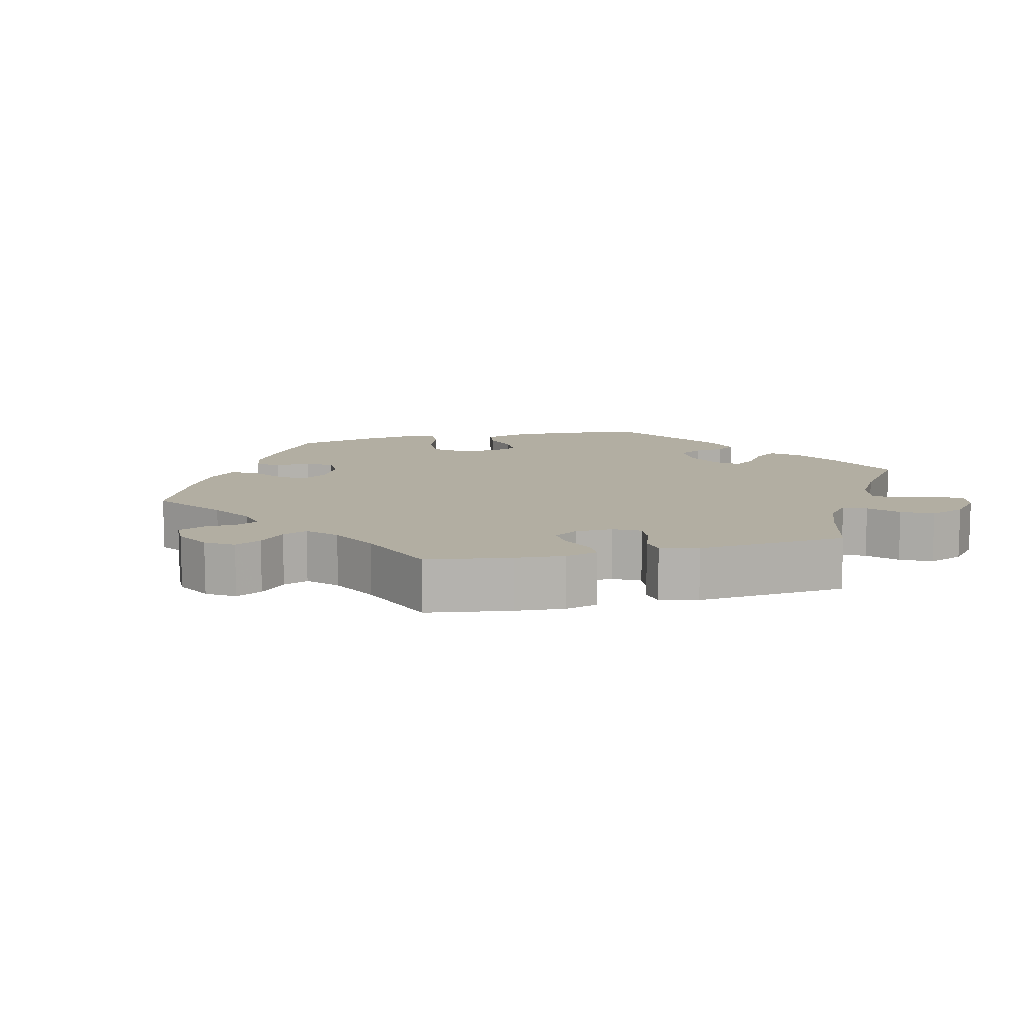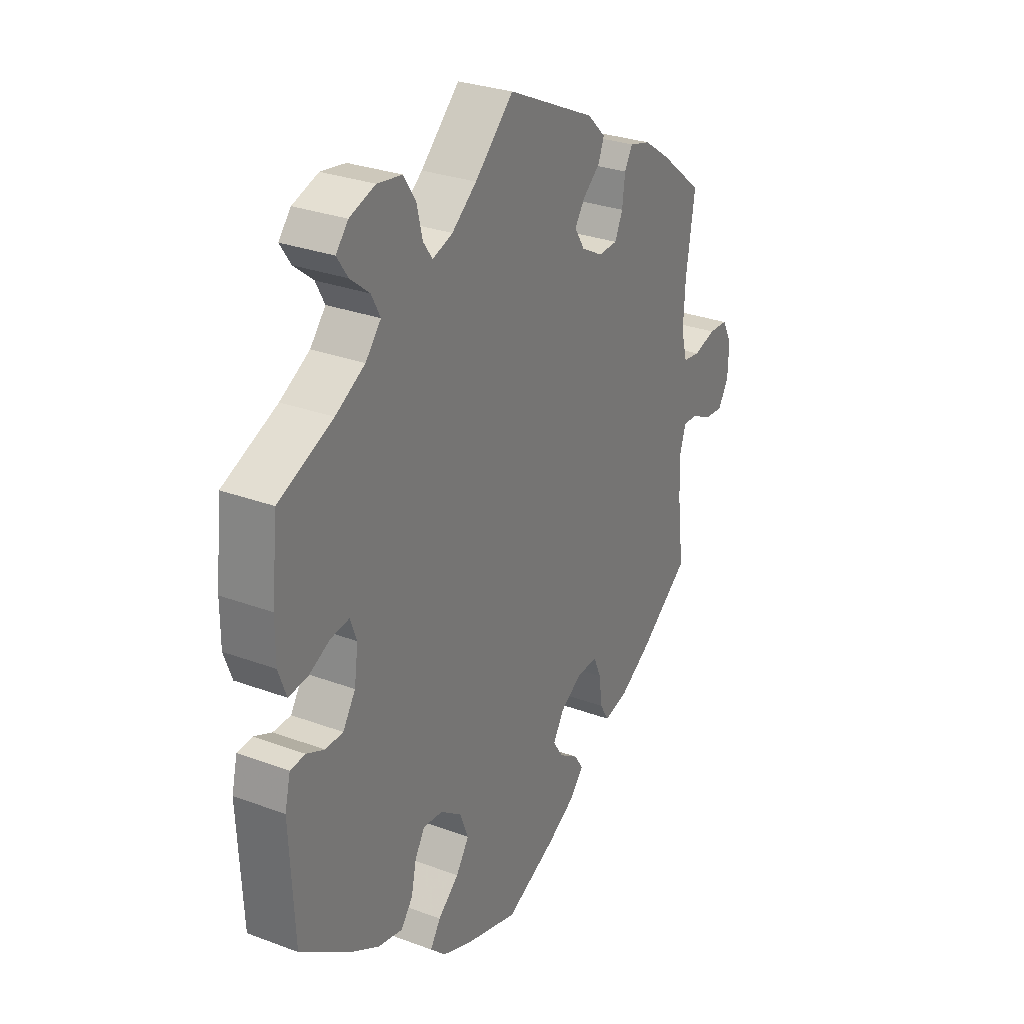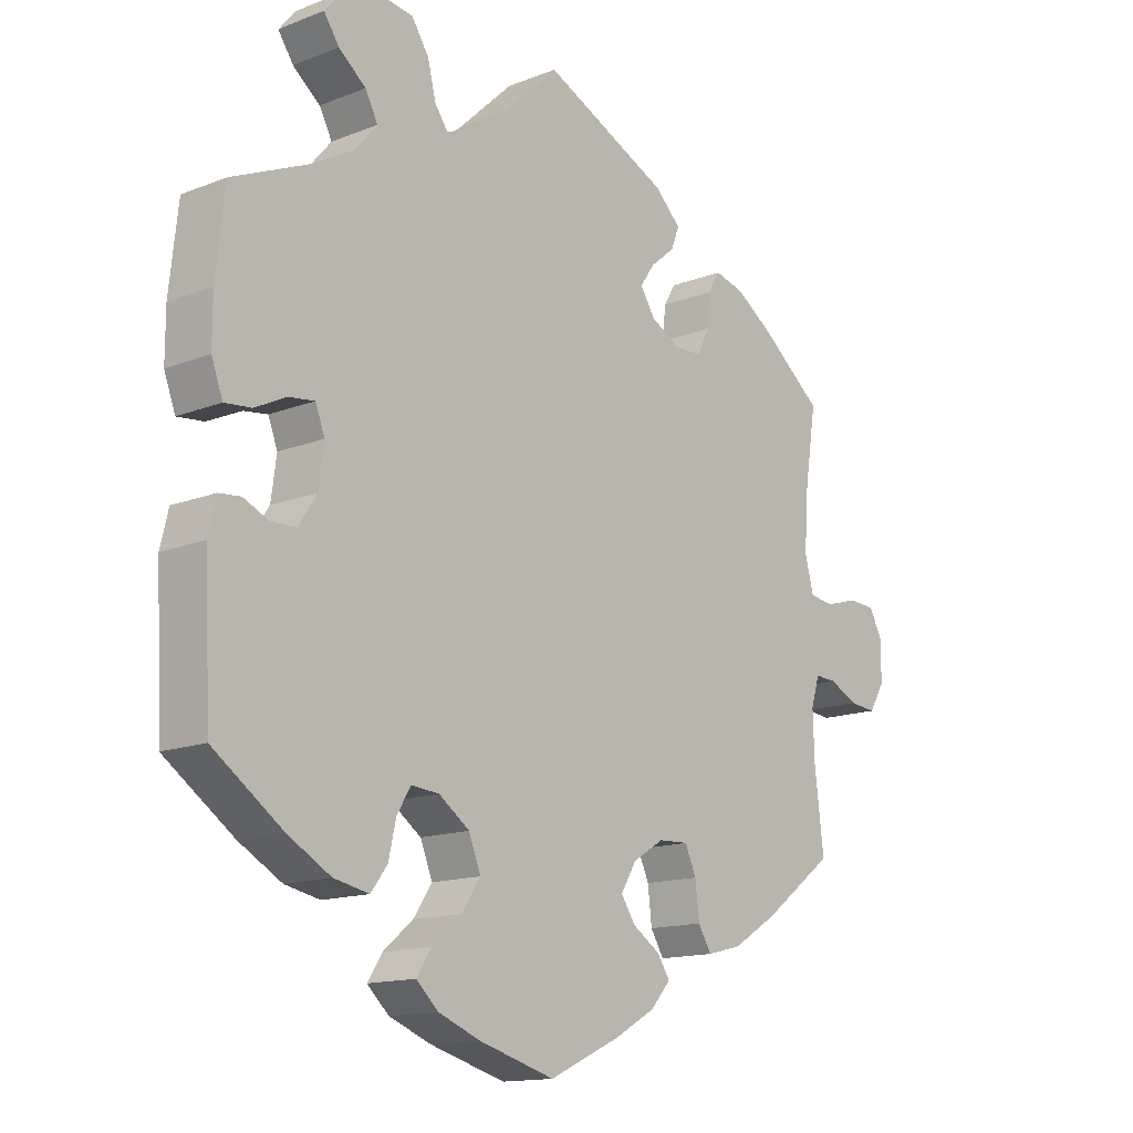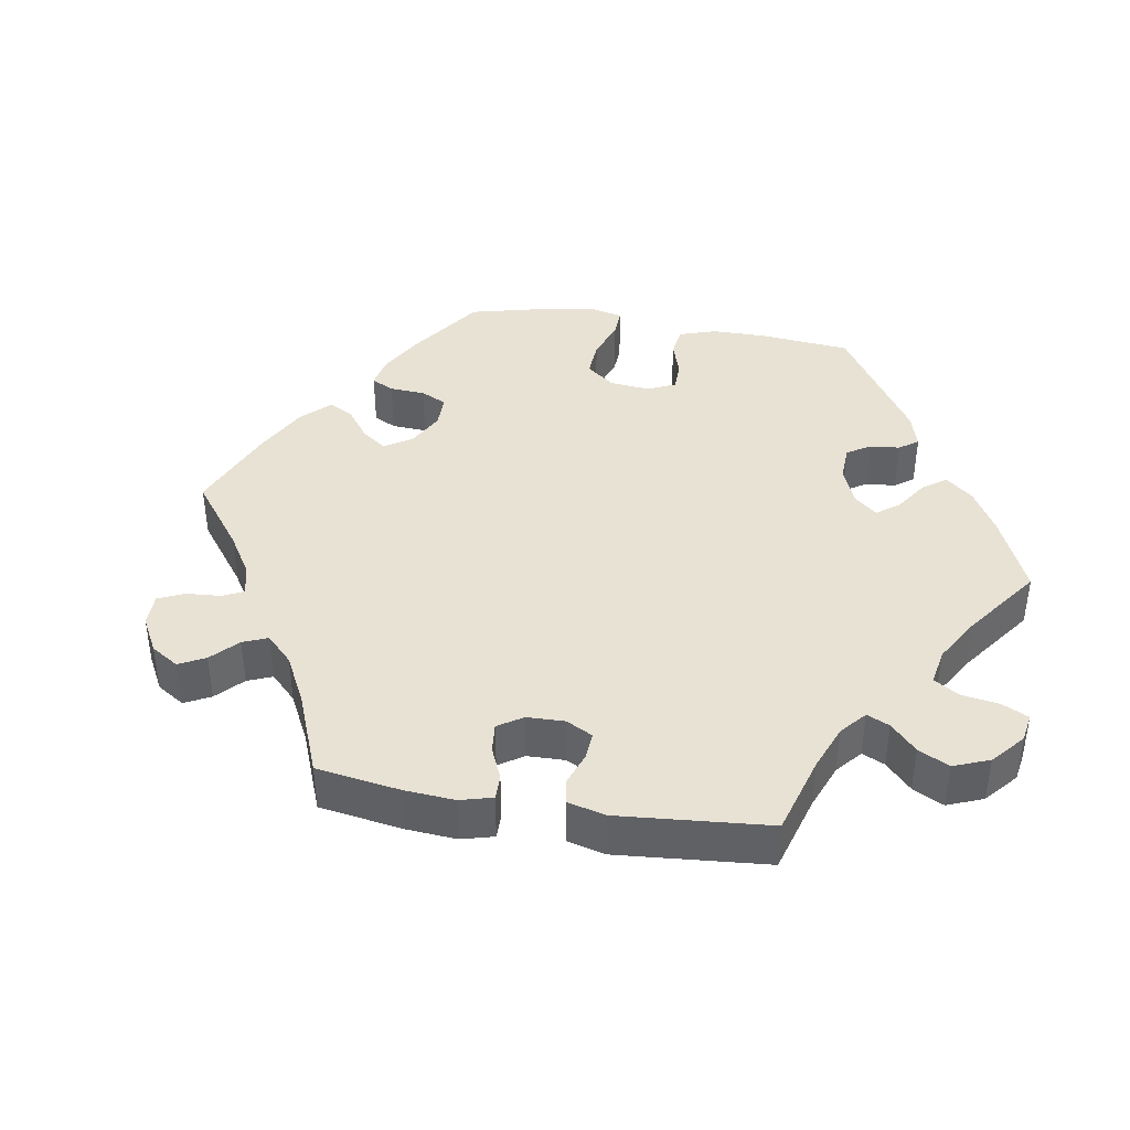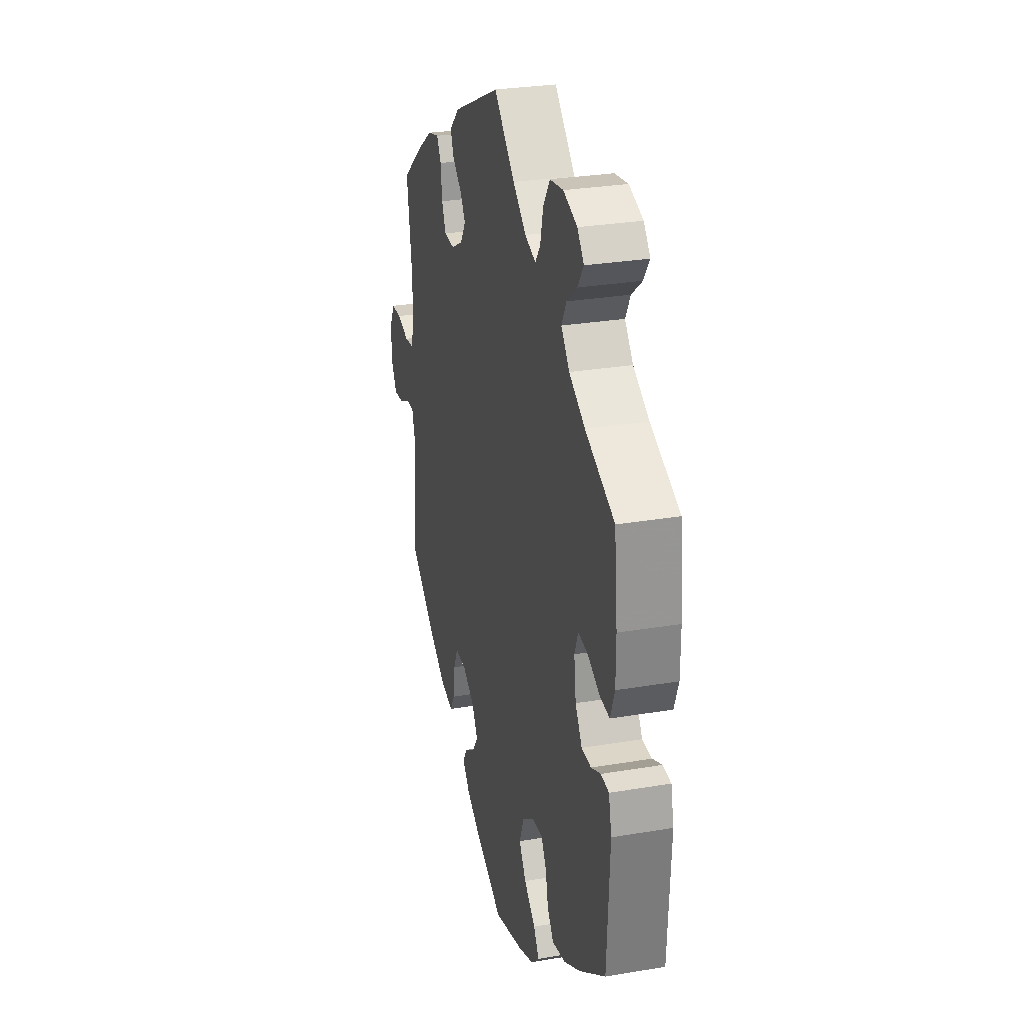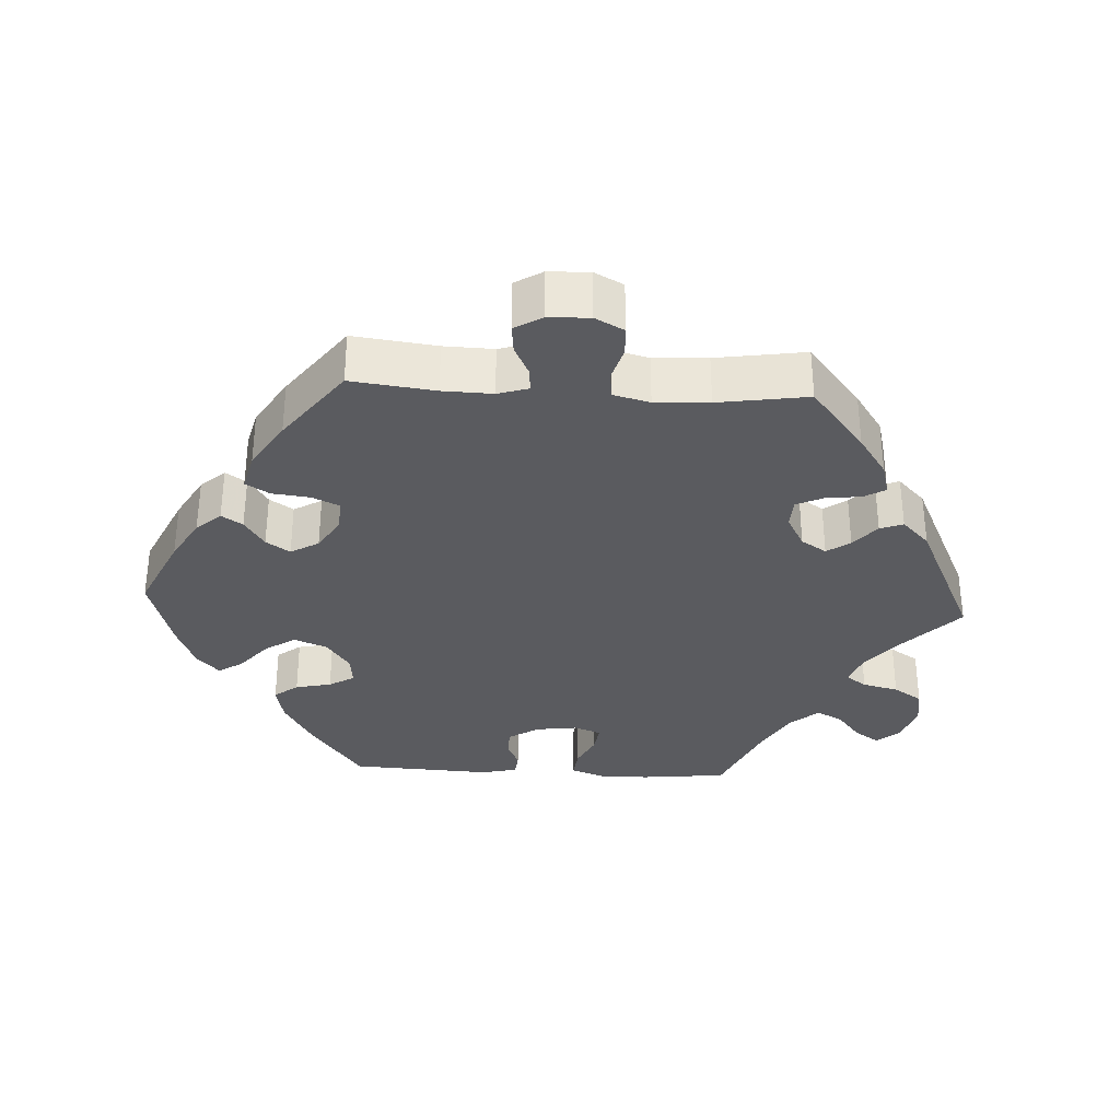
<metadata>
{"format":"obj","ext":"obj","renderer":"f3d","projection":"perspective","resolution":1024,"background":"white","views":[{"elev":10.7,"azim":-43.9,"up":"+Y"},{"elev":29.0,"azim":119.0,"up":"+Z"},{"elev":-14.3,"azim":130.8,"up":"+Z"},{"elev":40.8,"azim":-20.4,"up":"+Y"},{"elev":28.7,"azim":75.8,"up":"+Z"},{"elev":-33.1,"azim":-93.2,"up":"+Y"}]}
</metadata>
<code>
v 0.083 0.07 0.499
v 0.136 0.07 0.457
v 0.179 0.07 0.442
v 0.199 0.07 0.47
v 0.211 0.07 0.52
v 0.237 0.07 0.56
v 0.29 0.07 0.568
v 0.345 0.07 0.549
v 0.371 0.07 0.518
v 0.348 0.07 0.484
v 0.307 0.07 0.451
v 0.288 0.07 0.415
v 0.321 0.07 0.376
v 0.384 0.07 0.34
v 0.5 0.07 0.289
v 0.513 0.07 0.169
v 0.513 0.07 0.099
v 0.496 0.07 0.053
v 0.456 0.07 0.057
v 0.409 0.07 0.08
v 0.37 0.07 0.085
v 0.356 0.07 0.048
v 0.364 0.07 -0.011
v 0.391 0.07 -0.053
v 0.429 0.07 -0.054
v 0.467 0.07 -0.037
v 0.499 0.07 -0.04
v 0.511 0.07 -0.09
v 0.501 0.07 -0.288
v 0.397 0.07 -0.362
v 0.332 0.07 -0.399
v 0.279 0.07 -0.41
v 0.254 0.07 -0.377
v 0.243 0.07 -0.327
v 0.222 0.07 -0.292
v 0.18 0.07 -0.296
v 0.134 0.07 -0.329
v 0.116 0.07 -0.375
v 0.144 0.07 -0.417
v 0.189 0.07 -0.455
v 0.211 0.07 -0.489
v 0.178 0.07 -0.52
v 0.115 0.07 -0.545
v 0.001 0.07 -0.578
v -0.107 0.07 -0.528
v -0.168 0.07 -0.493
v -0.198 0.07 -0.459
v -0.179 0.07 -0.43
v -0.138 0.07 -0.403
v -0.116 0.07 -0.37
v -0.139 0.07 -0.331
v -0.186 0.07 -0.302
v -0.231 0.07 -0.3
v -0.248 0.07 -0.338
v -0.254 0.07 -0.39
v -0.274 0.07 -0.423
v -0.326 0.07 -0.41
v -0.394 0.07 -0.368
v -0.501 0.07 -0.288
v -0.487 0.07 -0.172
v -0.485 0.07 -0.103
v -0.498 0.07 -0.061
v -0.53 0.07 -0.063
v -0.573 0.07 -0.084
v -0.613 0.07 -0.088
v -0.636 0.07 -0.05
v -0.638 0.07 0.007
v -0.617 0.07 0.047
v -0.576 0.07 0.049
v -0.528 0.07 0.035
v -0.491 0.07 0.04
v -0.478 0.07 0.09
v -0.482 0.07 0.165
v -0.501 0.07 0.289
v -0.409 0.07 0.363
v -0.352 0.07 0.402
v -0.307 0.07 0.414
v -0.29 0.07 0.384
v -0.284 0.07 0.335
v -0.267 0.07 0.298
v -0.226 0.07 0.296
v -0.18 0.07 0.321
v -0.158 0.07 0.356
v -0.18 0.07 0.388
v -0.217 0.07 0.419
v -0.229 0.07 0.451
v -0.19 0.07 0.489
v 0 0.07 0.578
v 0.083 0 0.499
v 0.136 0 0.457
v 0.179 0 0.442
v 0.199 0 0.47
v 0.211 0 0.52
v 0.237 0 0.56
v 0.29 0 0.568
v 0.345 0 0.549
v 0.371 0 0.518
v 0.348 0 0.484
v 0.307 0 0.451
v 0.288 0 0.415
v 0.321 0 0.376
v 0.384 0 0.34
v 0.5 0 0.289
v 0.513 0 0.169
v 0.513 0 0.099
v 0.496 0 0.053
v 0.456 0 0.057
v 0.409 0 0.08
v 0.37 0 0.085
v 0.356 0 0.048
v 0.364 0 -0.011
v 0.391 0 -0.053
v 0.429 0 -0.054
v 0.467 0 -0.037
v 0.499 0 -0.04
v 0.511 0 -0.09
v 0.501 0 -0.288
v 0.397 0 -0.362
v 0.332 0 -0.399
v 0.279 0 -0.41
v 0.254 0 -0.377
v 0.243 0 -0.327
v 0.222 0 -0.292
v 0.18 0 -0.296
v 0.134 0 -0.329
v 0.116 0 -0.375
v 0.144 0 -0.417
v 0.189 0 -0.455
v 0.211 0 -0.489
v 0.178 0 -0.52
v 0.115 0 -0.545
v 0.001 0 -0.578
v -0.107 0 -0.528
v -0.168 0 -0.493
v -0.198 0 -0.459
v -0.179 0 -0.43
v -0.138 0 -0.403
v -0.116 0 -0.37
v -0.139 0 -0.331
v -0.186 0 -0.302
v -0.231 0 -0.3
v -0.248 0 -0.338
v -0.254 0 -0.39
v -0.274 0 -0.423
v -0.326 0 -0.41
v -0.394 0 -0.368
v -0.501 0 -0.288
v -0.487 0 -0.172
v -0.485 0 -0.103
v -0.498 0 -0.061
v -0.53 0 -0.063
v -0.573 0 -0.084
v -0.613 0 -0.088
v -0.636 0 -0.05
v -0.638 0 0.007
v -0.617 0 0.047
v -0.576 0 0.049
v -0.528 0 0.035
v -0.491 0 0.04
v -0.478 0 0.09
v -0.482 0 0.165
v -0.501 0 0.289
v -0.409 0 0.363
v -0.352 0 0.402
v -0.307 0 0.414
v -0.29 0 0.384
v -0.284 0 0.335
v -0.267 0 0.298
v -0.226 0 0.296
v -0.18 0 0.321
v -0.158 0 0.356
v -0.18 0 0.388
v -0.217 0 0.419
v -0.229 0 0.451
v -0.19 0 0.489
v 0 0 0.578
f 87 88 1
f 84 85 86 87
f 83 84 87 1
f 82 83 1 2
f 81 82 2 3
f 76 77 78 79
f 76 79 80
f 73 74 75 76
f 72 73 76 80
f 71 72 80 81
f 67 68 69 70
f 67 70 71
f 66 67 71
f 63 64 65 66
f 62 63 66 71
f 61 62 71 81
f 57 58 59 60
f 54 55 56 57
f 53 54 57 60
f 52 53 60 61
f 46 47 48 49
f 46 49 50
f 45 46 50
f 44 45 50
f 43 44 50
f 42 43 50 51
f 39 40 41 42
f 38 39 42 51
f 31 32 33 34
f 31 34 35
f 30 31 35
f 29 30 35
f 28 29 35
f 25 26 27 28
f 24 25 28 35
f 23 24 35 36
f 17 18 19 20
f 17 20 21
f 14 15 16 17
f 13 14 17 21
f 12 13 21 22
f 8 9 10 11
f 8 11 12
f 7 8 12
f 4 5 6 7
f 3 4 7 12
f 37 38 51 52
f 37 52 61 81
f 23 36 37 81
f 22 23 81
f 3 12 22 81
f 89 176 175
f 175 174 173 172
f 89 175 172 171
f 90 89 171 170
f 91 90 170 169
f 167 166 165 164
f 168 167 164
f 164 163 162 161
f 168 164 161 160
f 169 168 160 159
f 158 157 156 155
f 159 158 155
f 159 155 154
f 154 153 152 151
f 159 154 151 150
f 169 159 150 149
f 148 147 146 145
f 145 144 143 142
f 148 145 142 141
f 149 148 141 140
f 137 136 135 134
f 138 137 134
f 138 134 133
f 138 133 132
f 138 132 131
f 139 138 131 130
f 130 129 128 127
f 139 130 127 126
f 122 121 120 119
f 123 122 119
f 123 119 118
f 123 118 117
f 123 117 116
f 116 115 114 113
f 123 116 113 112
f 124 123 112 111
f 108 107 106 105
f 109 108 105
f 105 104 103 102
f 109 105 102 101
f 110 109 101 100
f 99 98 97 96
f 100 99 96
f 100 96 95
f 95 94 93 92
f 100 95 92 91
f 140 139 126 125
f 169 149 140 125
f 169 125 124 111
f 169 111 110
f 169 110 100 91
f 1 89 90 2
f 2 90 91 3
f 3 91 92 4
f 4 92 93 5
f 5 93 94 6
f 6 94 95 7
f 7 95 96 8
f 8 96 97 9
f 9 97 98 10
f 10 98 99 11
f 11 99 100 12
f 12 100 101 13
f 13 101 102 14
f 14 102 103 15
f 15 103 104 16
f 16 104 105 17
f 17 105 106 18
f 18 106 107 19
f 19 107 108 20
f 20 108 109 21
f 21 109 110 22
f 22 110 111 23
f 23 111 112 24
f 24 112 113 25
f 25 113 114 26
f 26 114 115 27
f 27 115 116 28
f 28 116 117 29
f 29 117 118 30
f 30 118 119 31
f 31 119 120 32
f 32 120 121 33
f 33 121 122 34
f 34 122 123 35
f 35 123 124 36
f 36 124 125 37
f 37 125 126 38
f 38 126 127 39
f 39 127 128 40
f 40 128 129 41
f 41 129 130 42
f 42 130 131 43
f 43 131 132 44
f 44 132 133 45
f 45 133 134 46
f 46 134 135 47
f 47 135 136 48
f 48 136 137 49
f 49 137 138 50
f 50 138 139 51
f 51 139 140 52
f 52 140 141 53
f 53 141 142 54
f 54 142 143 55
f 55 143 144 56
f 56 144 145 57
f 57 145 146 58
f 58 146 147 59
f 59 147 148 60
f 60 148 149 61
f 61 149 150 62
f 62 150 151 63
f 63 151 152 64
f 64 152 153 65
f 65 153 154 66
f 66 154 155 67
f 67 155 156 68
f 68 156 157 69
f 69 157 158 70
f 70 158 159 71
f 71 159 160 72
f 72 160 161 73
f 73 161 162 74
f 74 162 163 75
f 75 163 164 76
f 76 164 165 77
f 77 165 166 78
f 78 166 167 79
f 79 167 168 80
f 80 168 169 81
f 81 169 170 82
f 82 170 171 83
f 83 171 172 84
f 84 172 173 85
f 85 173 174 86
f 86 174 175 87
f 87 175 176 88
f 88 176 89 1

</code>
